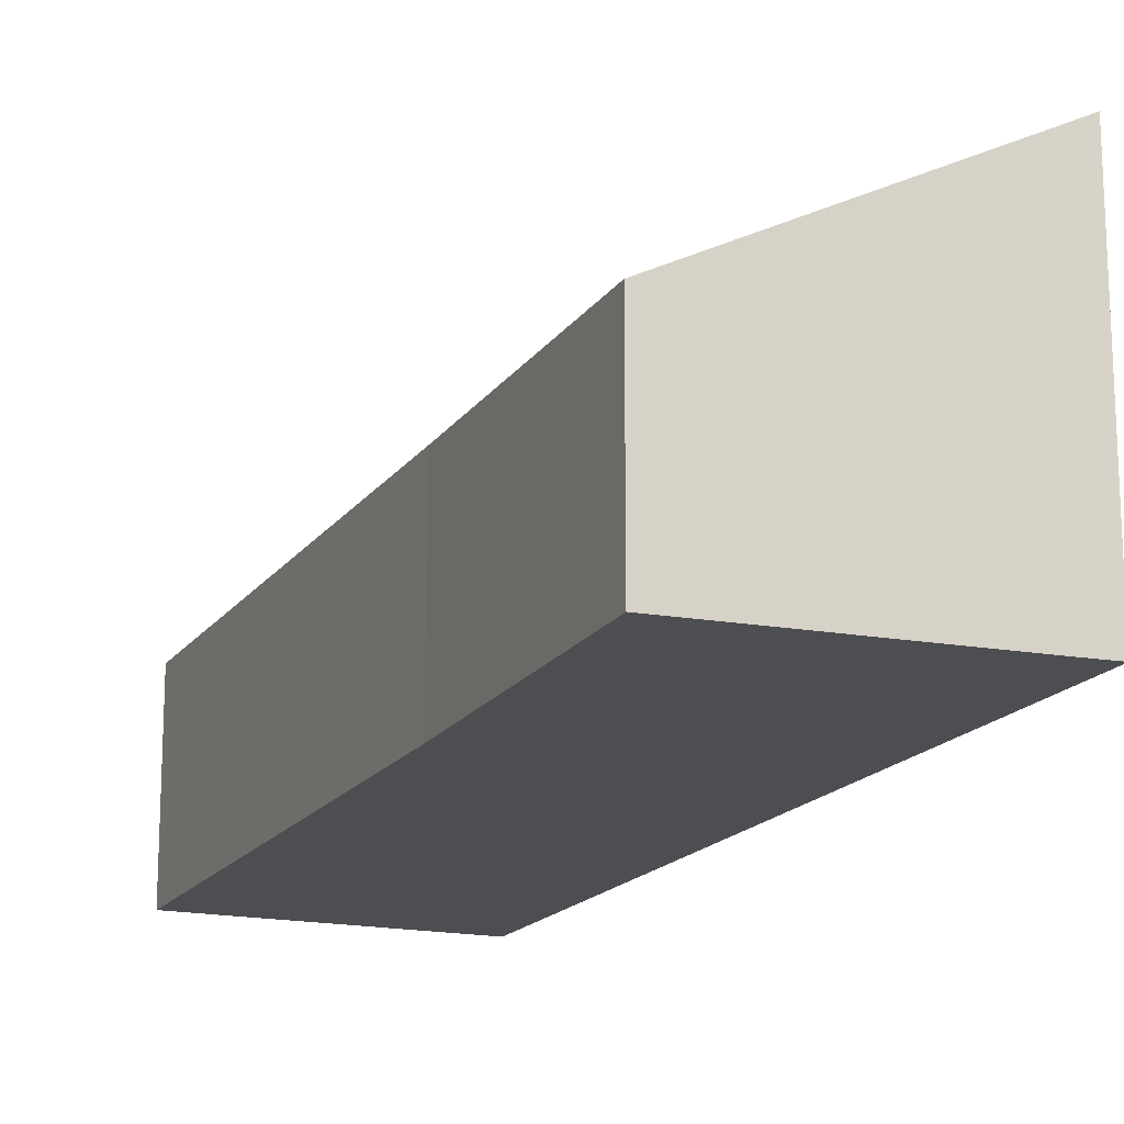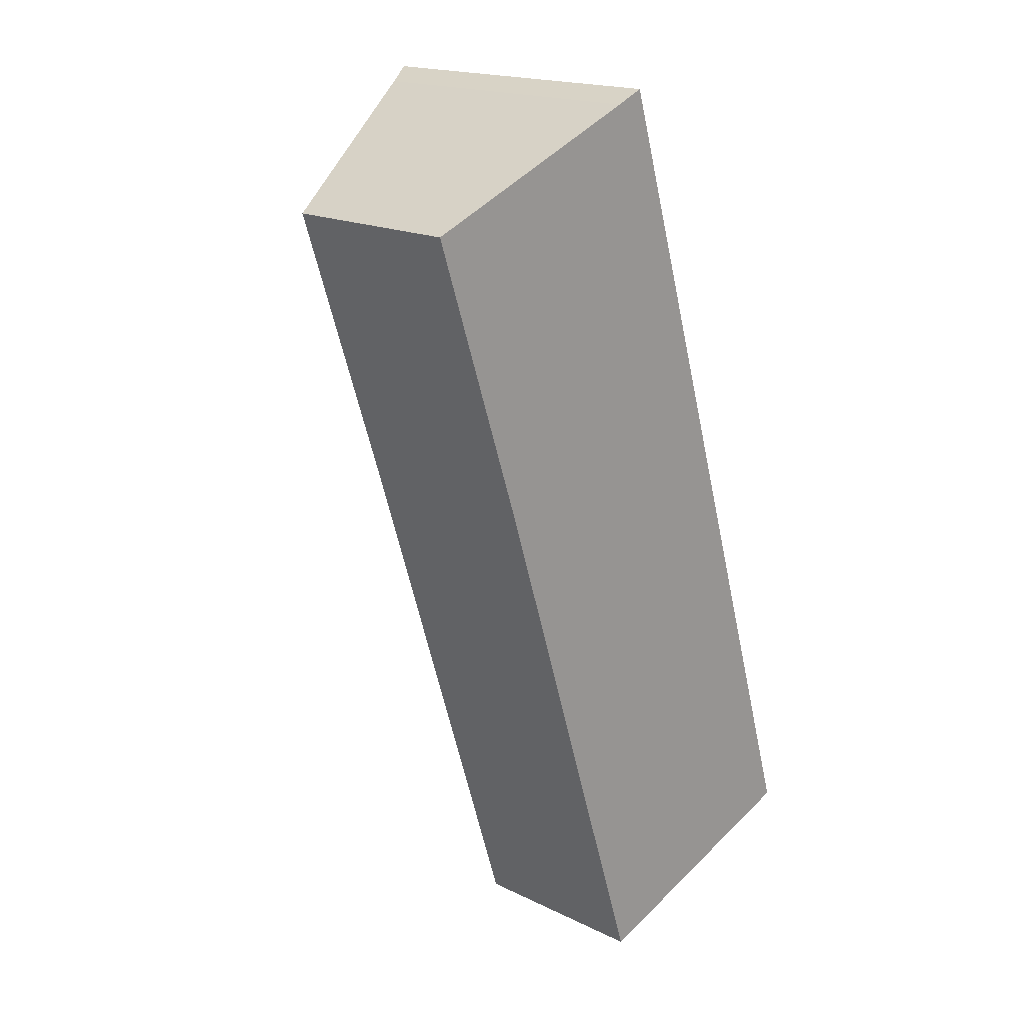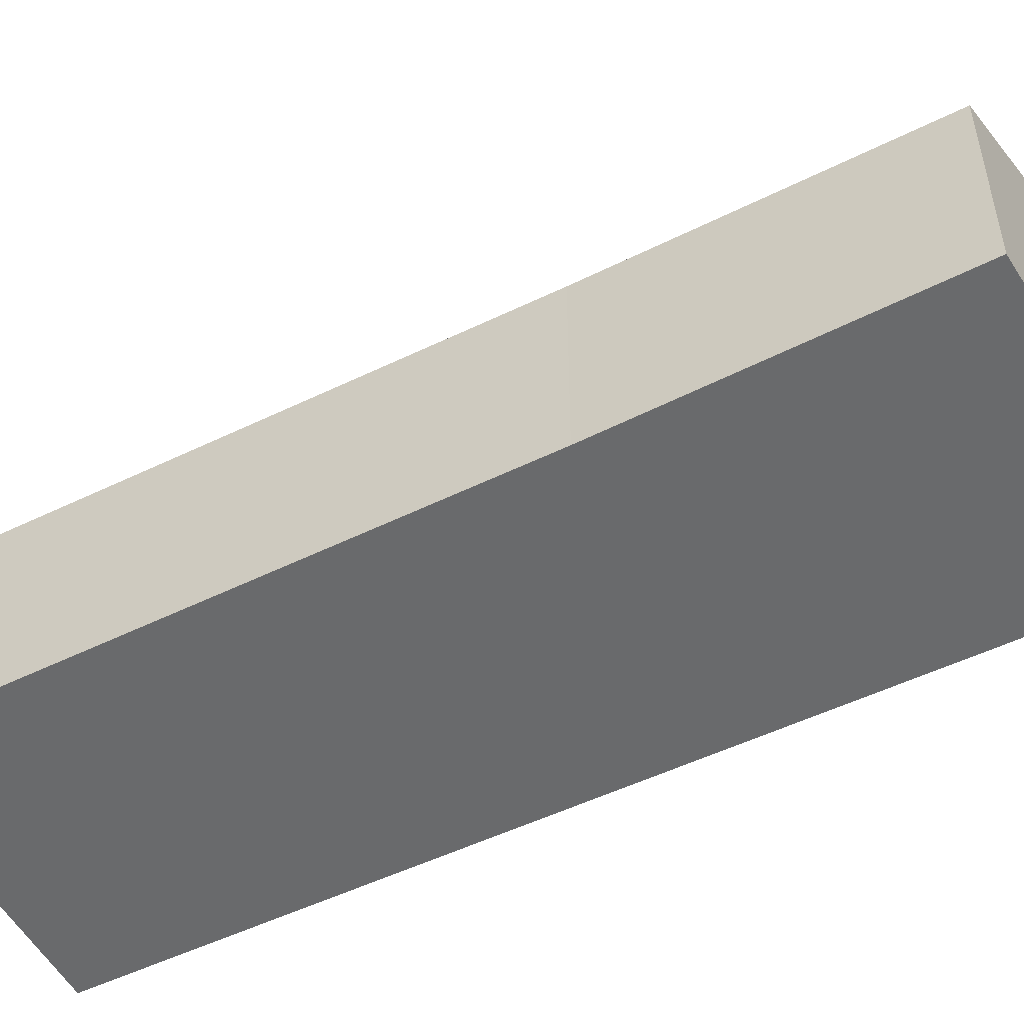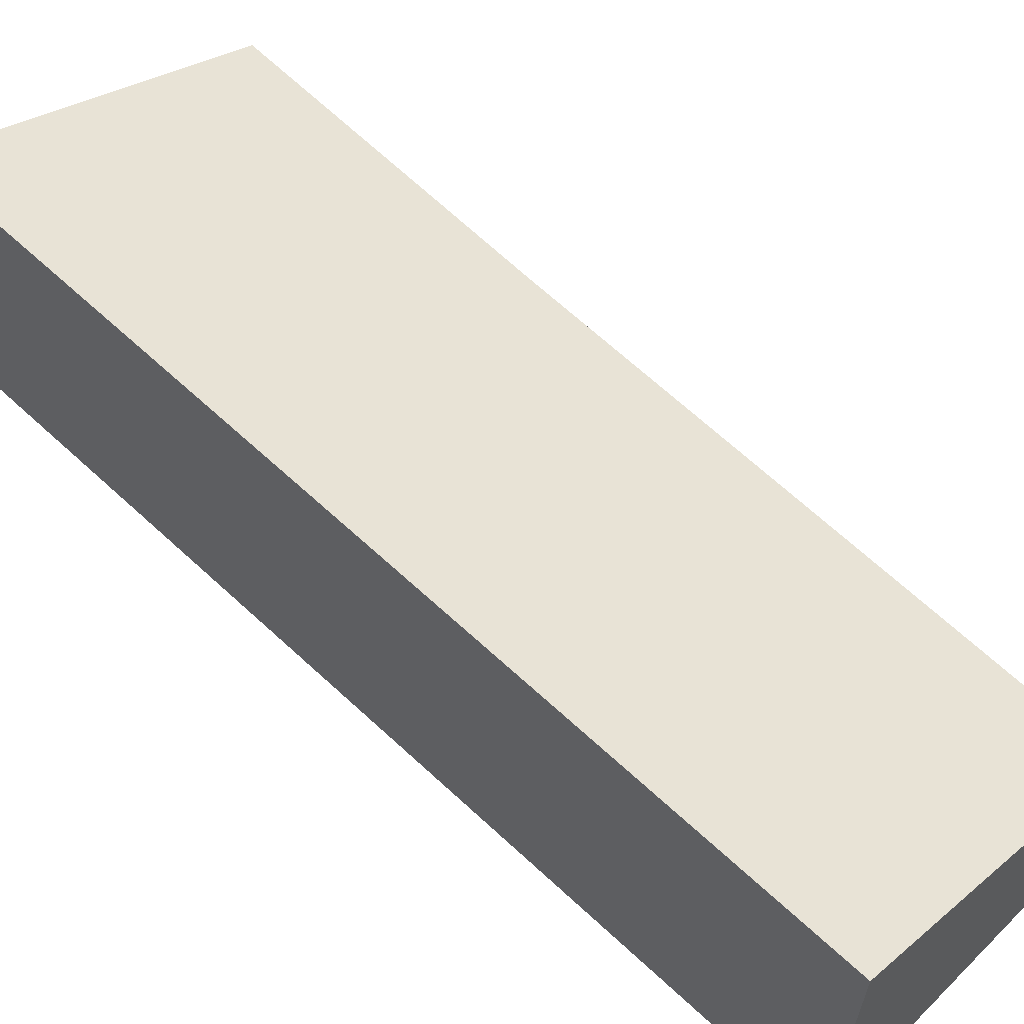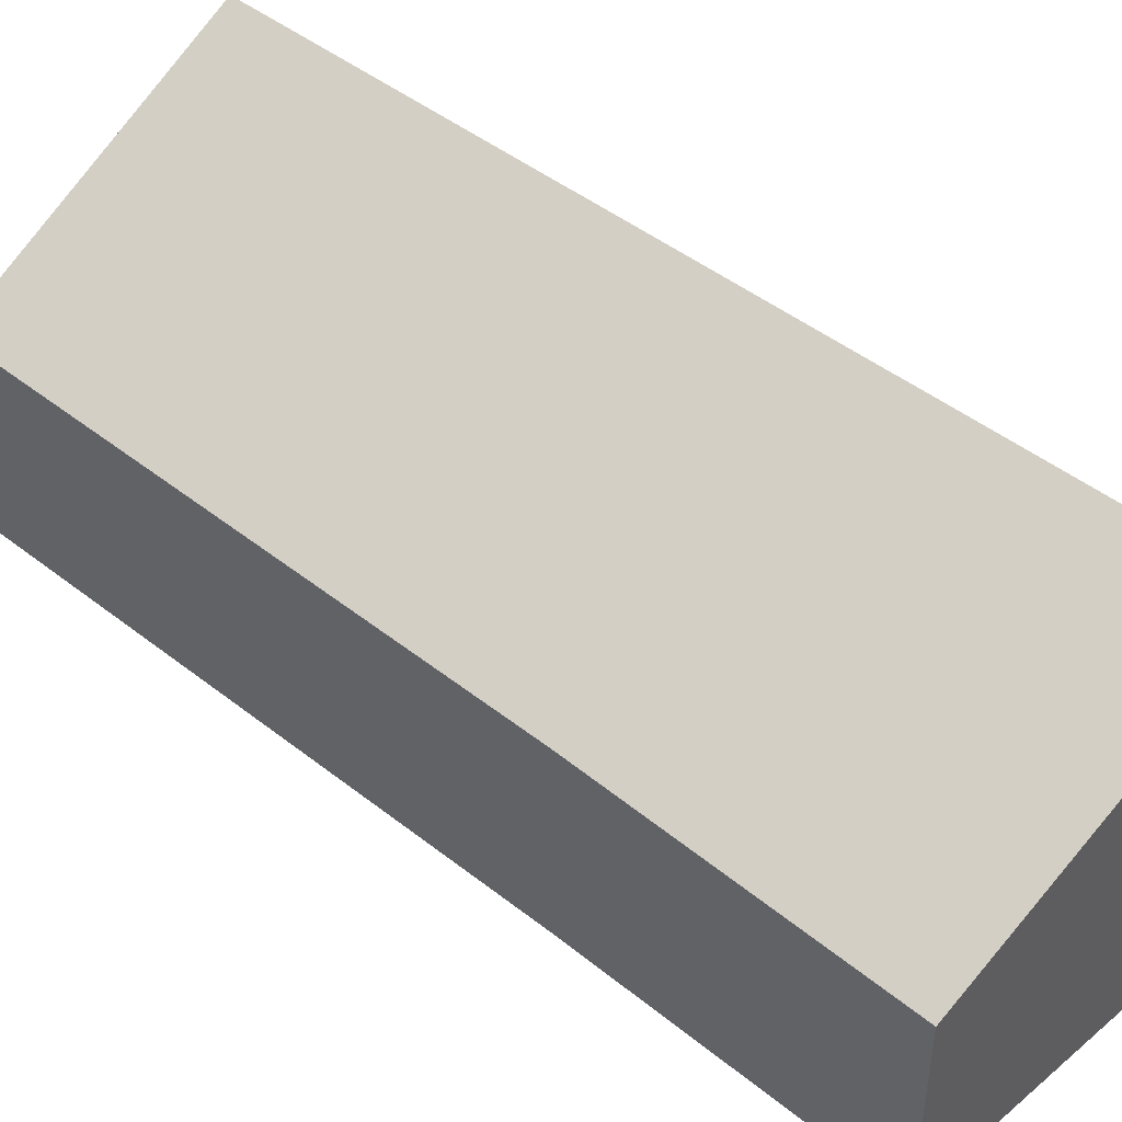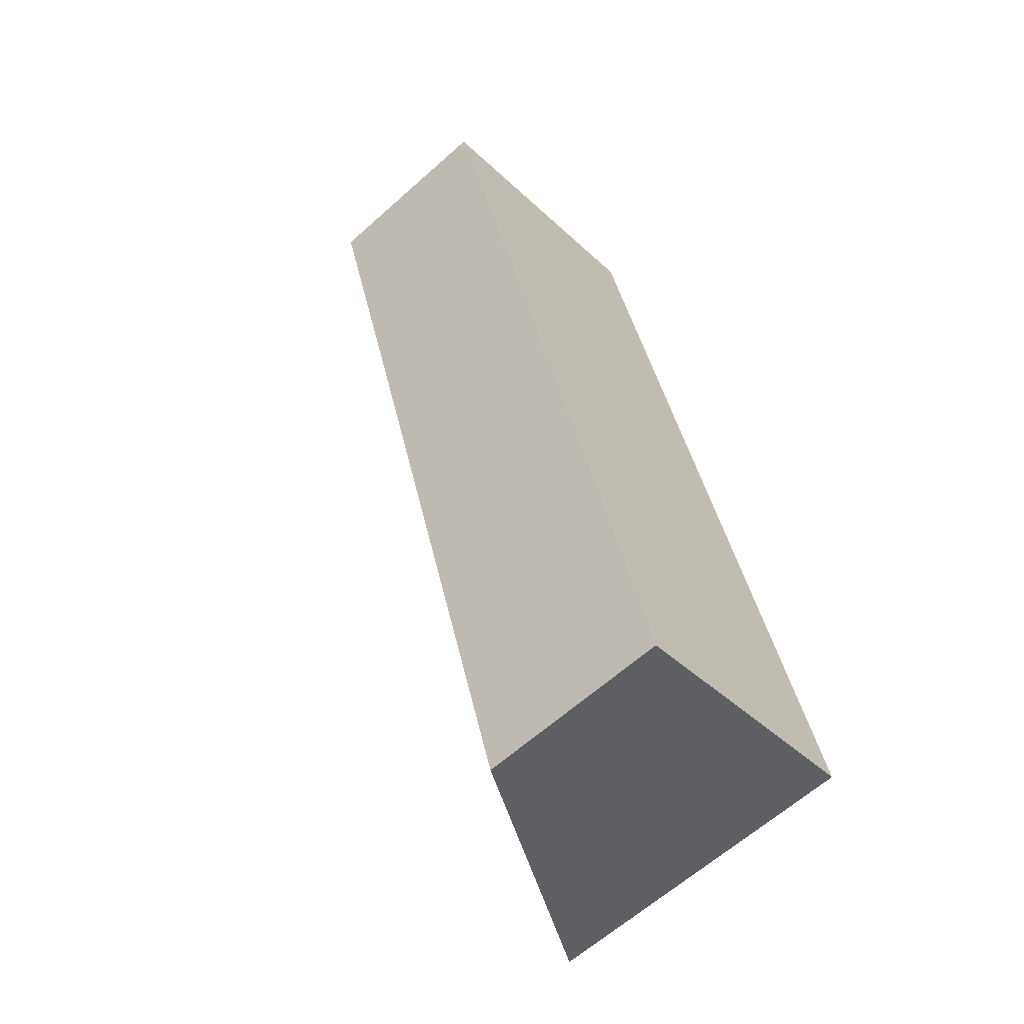
<metadata>
{"format":"obj","ext":"obj","renderer":"f3d","projection":"perspective","resolution":1024,"background":"white","views":[{"elev":-17.2,"azim":-41.1,"up":"+Y"},{"elev":18.1,"azim":-46.6,"up":"+Z"},{"elev":-52.9,"azim":-80.1,"up":"+Y"},{"elev":63.5,"azim":116.1,"up":"+Y"},{"elev":46.7,"azim":-65.9,"up":"+Y"},{"elev":-63.0,"azim":-47.9,"up":"+Z"}]}
</metadata>
<code>
v  1.026 1.991 -3.033
v  4.481 2.874 -8.093
v  2.828 2.019 -8.643
v  0 1.952 1.195e-16
v  2.554 3.297 1.011
v  5.617 3.462 -7.717
v  2.865 3.462 1.141
v  2.828 5.292e-16 -8.643
v  1.026 1.857e-16 -3.033
v  0 0 0
v  2.554 -6.191e-17 1.011
v  2.865 -6.987e-17 1.141
v  5.617 4.725e-16 -7.717
v  4.481 4.956e-16 -8.093
g defaultobject
f 1 2 3
f 2 1 4
f 2 4 5
f 2 5 6
f 6 5 7
f 8 1 3
f 1 8 9
f 1 9 4
f 4 9 10
f 4 11 5
f 11 4 10
f 12 5 11
f 12 7 5
f 12 6 7
f 6 12 13
f 13 2 6
f 2 13 3
f 3 13 8
f 8 13 14
f 9 11 10
f 11 9 12
f 12 9 13
f 13 9 14
f 14 9 8

</code>
